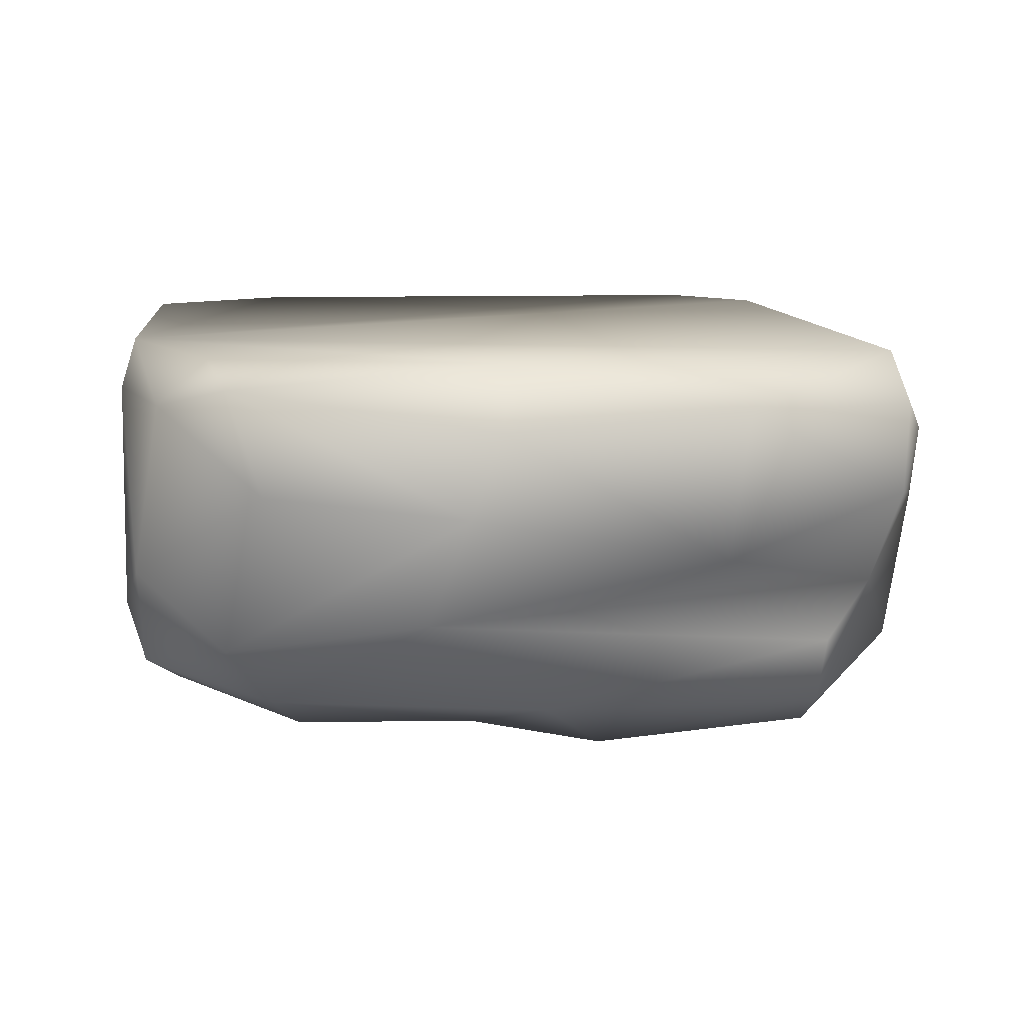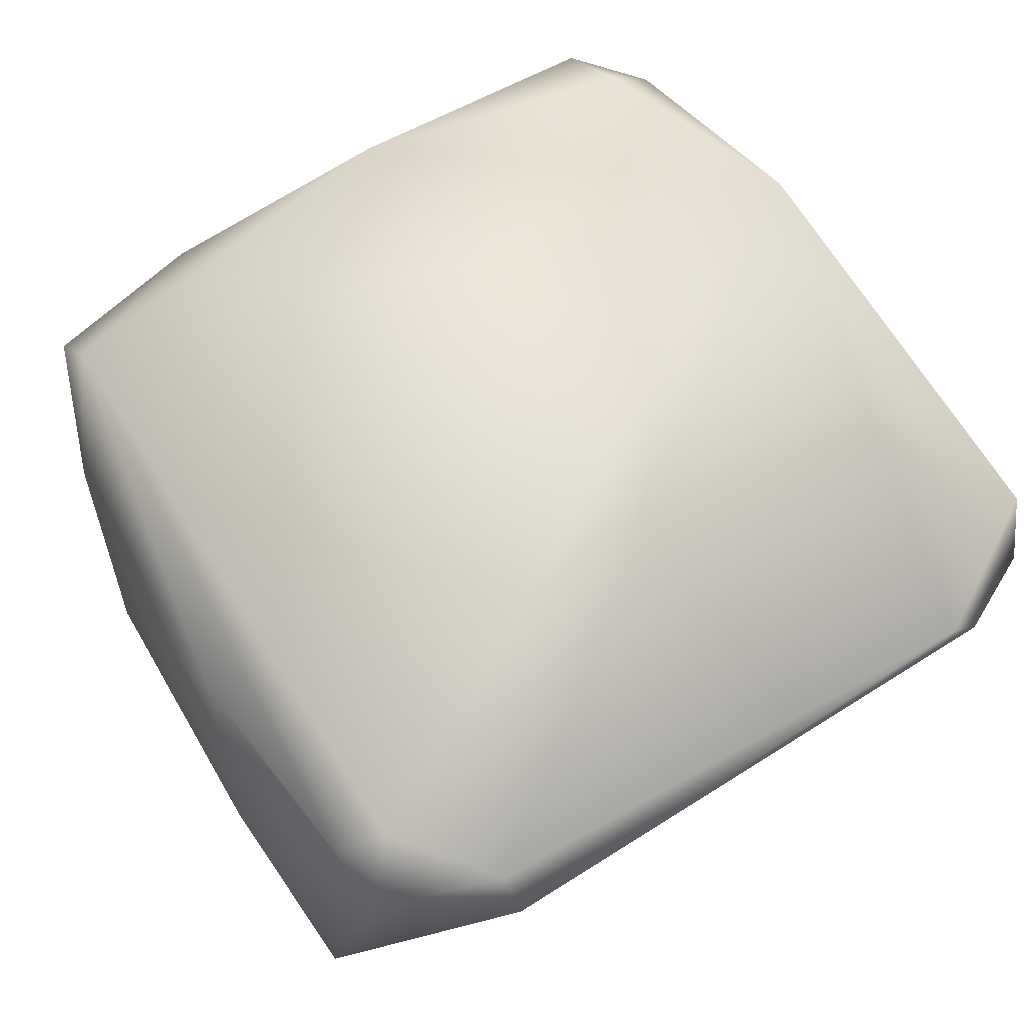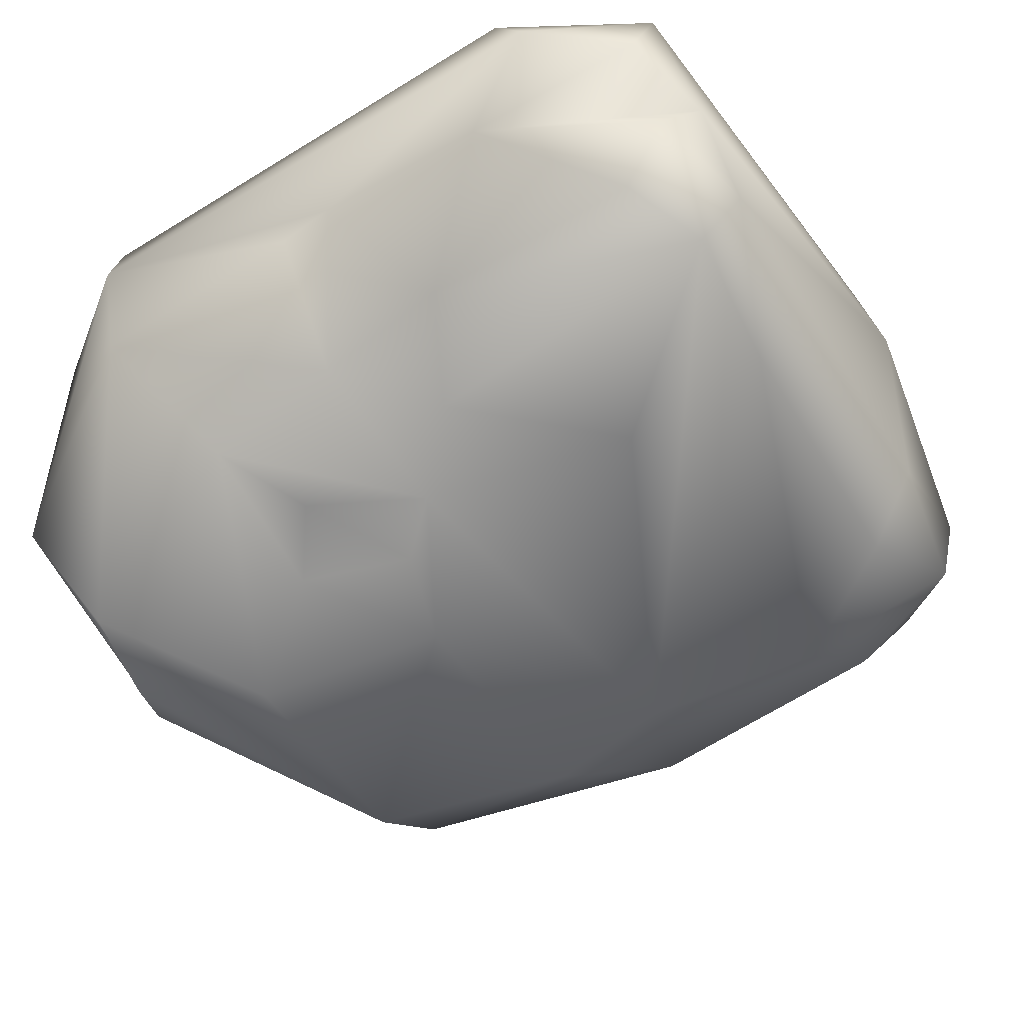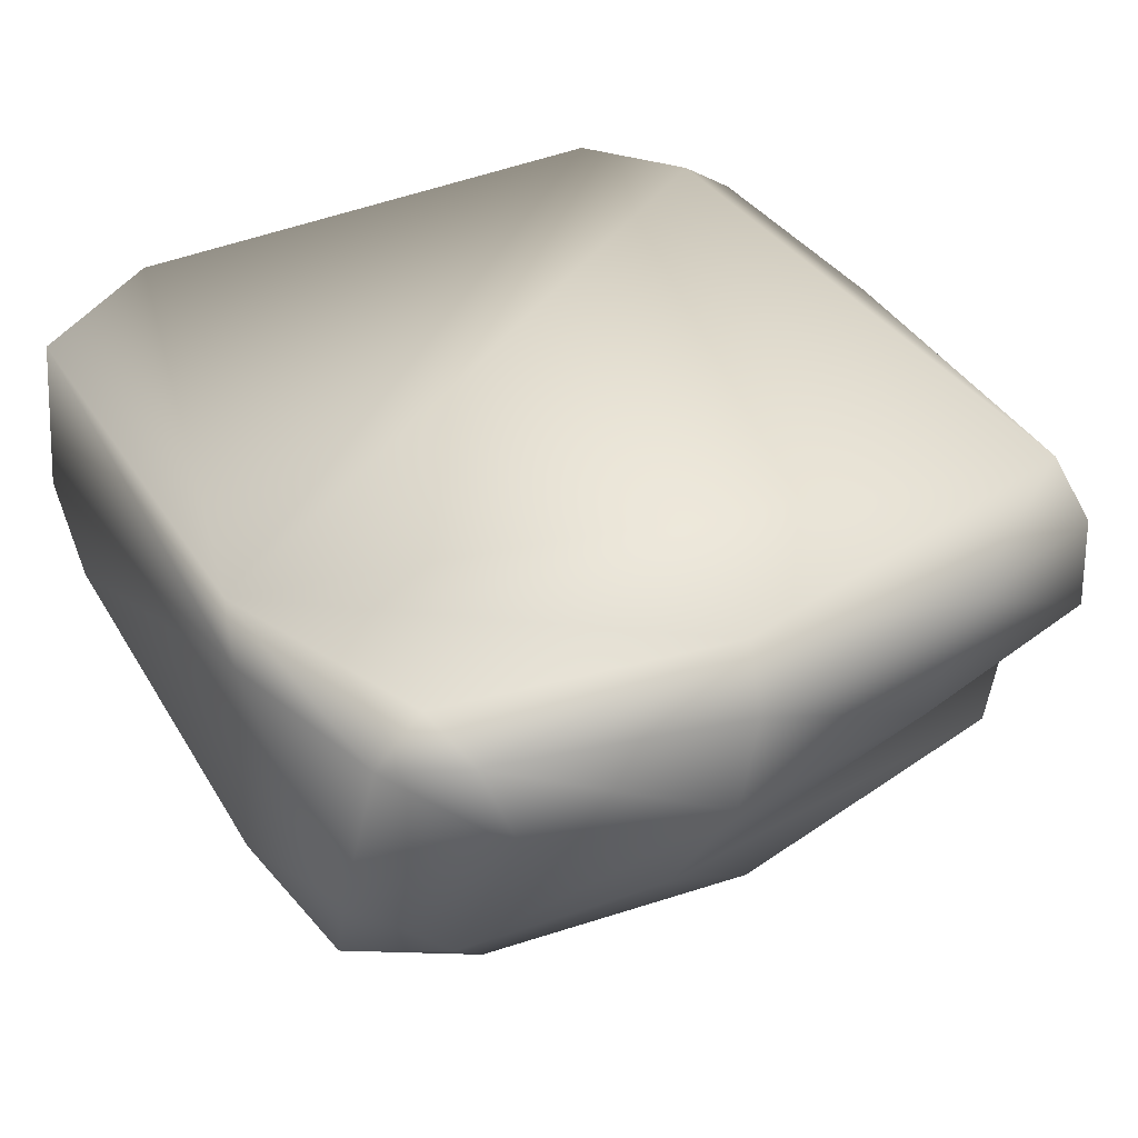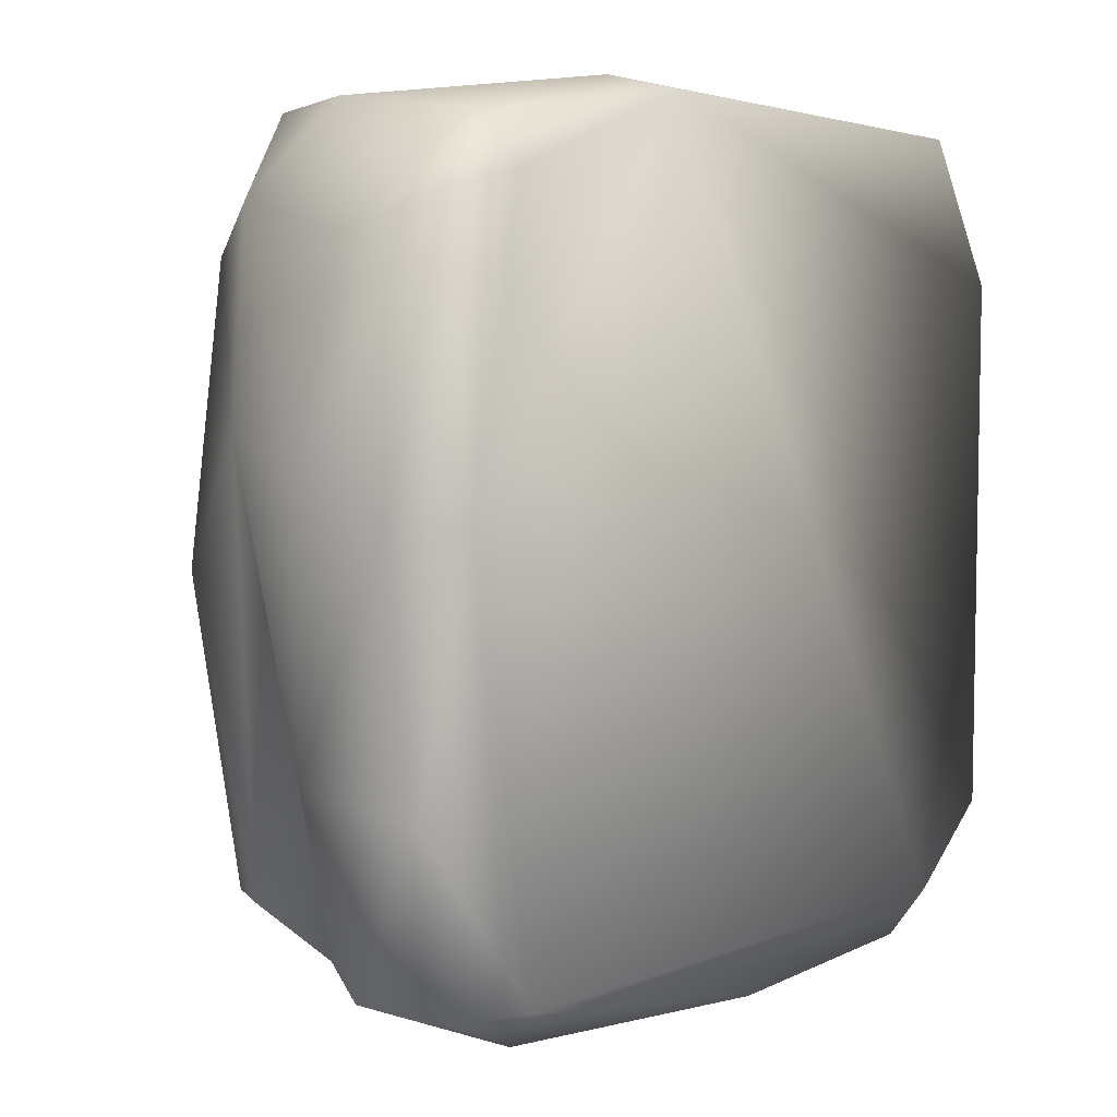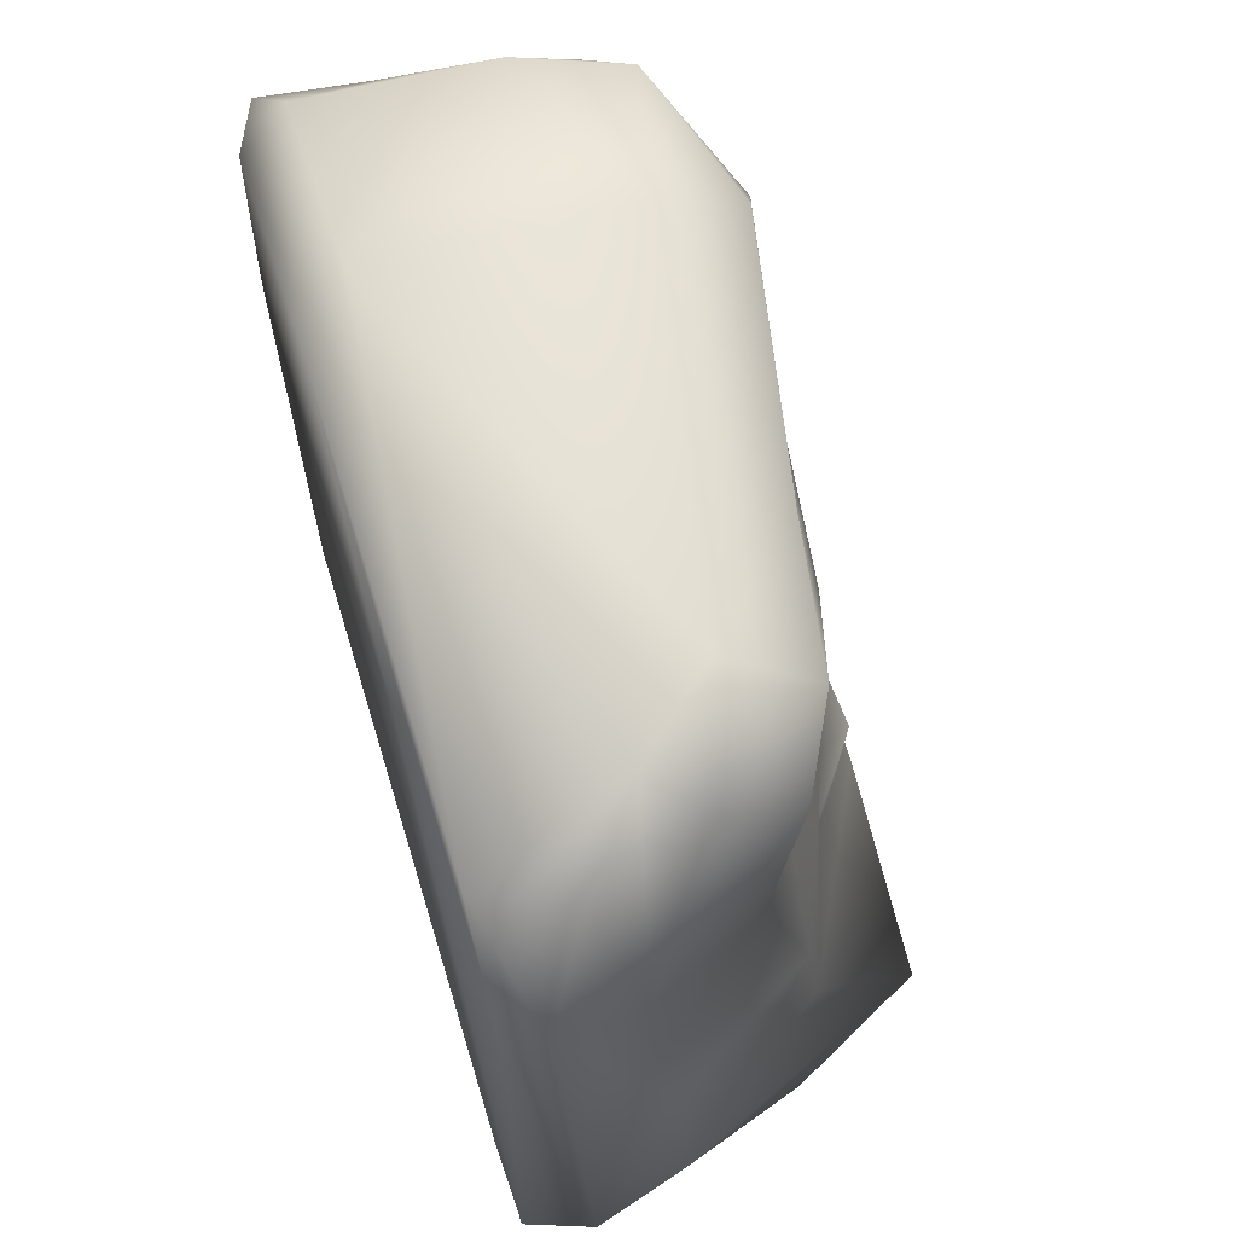
<metadata>
{"format":"obj","ext":"obj","renderer":"f3d","projection":"perspective","resolution":1024,"background":"white","views":[{"elev":10.1,"azim":84.4,"up":"+Y"},{"elev":64.9,"azim":-120.7,"up":"+Y"},{"elev":-45.4,"azim":-56.0,"up":"+Y"},{"elev":39.4,"azim":60.1,"up":"+Y"},{"elev":2.6,"azim":127.7,"up":"+Z"},{"elev":65.5,"azim":-106.8,"up":"+Z"}]}
</metadata>
<code>
v  0.1677 -0.0631 0.483
v  -0.3878 -0.0104 0.4645
v  -0.344 -0.1648 0.4948
v  -0.3147 -0.4823 -0.3939
v  -0.3592 -0.3495 -0.1857
v  -0.4659 -0.1835 -0.2919
v  0.2244 -0.4698 0.0688
v  0.2538 -0.4567 0.2802
v  -0.1408 -0.3634 0.4381
v  0.4457 -0.3002 0.1358
v  0.3897 -0.4132 -0.0018
v  0.3738 -0.3427 -0.3301
v  0.1241 -0.0101 0.4686
v  0.3513 -0.0098 -0.4009
v  -0.364 -0.01 -0.3801
v  -0.0876 -0.0649 -0.4643
v  0.1121 -0.2159 -0.4956
v  -0.1679 -0.2935 -0.4929
v  -0.0915 -0.4823 -0.3124
v  0.1991 -0.4833 -0.3418
v  -0.028 -0.4426 -0.0961
v  0.1322 -0.3918 -0.4603
v  -0.1169 -0.4594 -0.4694
v  0.1533 -0.3286 0.4858
v  -0.2678 -0.2483 0.4956
v  0.3534 -0.4055 0.3096
v  0.437 -0.0105 0.0468
v  0.4523 -0.0643 -0.2215
v  0.4994 -0.1726 0.092
v  0.4551 -0.1515 0.3148
v  0.3894 -0.337 0.3608
v  0.4068 -0.0639 -0.4102
v  0.4278 -0.161 -0.3994
v  0.2601 -0.1115 -0.4628
v  -0.4738 -0.0101 -0.2912
v  -0.4871 -0.0099 0.3046
v  -0.4863 -0.0489 0.3407
v  -0.4994 -0.0797 -0.2849
v  -0.4568 -0.138 0.0385
v  -0.4087 -0.0979 -0.4202
v  -0.3745 -0.3416 -0.475
v  0.3031 -0.4324 -0.3354
v  -0.3749 -0.3248 -0.0091
v  -0.467 -0.17 -0.0178
v  -0.1384 -0.3943 0.2621
v  -0.3028 -0.3355 0.4591
v  0.3307 -0.281 -0.3881
v  -0.2579 -0.3327 0.0761
v  -0.1786 -0.4167 -0.1903
v  0.3756 -0.0599 0.43
v  0.3451 -0.2531 0.4596
v  -0.3469 -0.0443 -0.4338
v  -0.4256 -0.0968 0.4543
v  -0.4555 -0.1438 0.2522
v  0.2387 -0.4953 -0.0818
v  0.4751 -0.0818 0.0546
v  0.4233 -0.2363 -0.203
v  0.4418 -0.0364 0.3533
v  -0.3847 -0.295 0.4135
v  -0.3855 -0.2104 0.4659
v  -0.368 -0.275 0.1369
v  -0.192 -0.4895 -0.4323
v  -0.1923 -0.3938 0.0063
v  0.1588 -0.4206 0.4264
v  0.3076 -0.3632 0.454
v  0.3709 -0.0099 0.3737
v  -0.2449 -0.3691 -0.1392
v  -0.1558 -0.4393 -0.0432
g PillarSmall
f 1 2 3
f 4 5 6
f 7 8 9
f 10 11 12
f 13 14 15
f 16 17 18
f 19 20 21
f 22 20 23
f 24 1 25
f 26 11 10
f 27 28 14
f 29 30 31
f 32 28 33
f 34 17 16
f 13 35 36
f 37 38 39
f 35 38 36
f 38 40 41
f 11 42 12
f 26 7 11
f 43 44 6
f 45 7 46
f 34 33 17
f 47 42 22
f 48 45 46
f 5 19 49
f 14 13 27
f 50 1 51
f 4 19 5
f 18 17 23
f 41 4 6
f 41 23 4
f 40 16 18
f 14 16 52
f 24 25 9
f 53 54 3
f 21 20 55
f 11 55 42
f 56 29 57
f 58 29 56
f 59 60 54
f 61 59 54
f 17 47 22
f 23 17 22
f 62 19 4
f 20 19 62
f 43 63 48
f 39 43 61
f 57 10 47
f 17 33 47
f 10 29 31
f 57 29 10
f 47 10 12
f 47 12 42
f 9 8 64
f 7 26 8
f 26 65 8
f 30 51 31
f 13 50 66
f 50 51 30
f 58 30 29
f 30 58 50
f 45 63 7
f 48 63 45
f 60 59 46
f 59 61 46
f 35 40 38
f 15 14 52
f 43 5 63
f 6 5 43
f 33 28 57
f 33 57 47
f 22 42 20
f 55 20 42
f 2 13 36
f 3 2 53
f 37 53 2
f 53 37 54
f 14 28 32
f 16 14 34
f 13 66 27
f 27 58 56
f 55 7 21
f 7 55 11
f 46 7 9
f 25 46 9
f 5 67 63
f 21 7 63
f 56 57 28
f 27 56 28
f 43 48 61
f 61 48 46
f 39 61 54
f 37 39 54
f 9 64 24
f 64 8 65
f 51 1 24
f 24 64 65
f 15 35 13
f 35 15 40
f 15 52 40
f 16 40 52
f 38 41 6
f 38 6 44
f 41 18 23
f 40 18 41
f 25 60 46
f 1 3 25
f 3 60 25
f 60 3 54
f 44 43 39
f 39 38 44
f 10 31 26
f 65 26 31
f 62 4 23
f 23 20 62
f 34 32 33
f 14 32 34
f 13 1 50
f 13 2 1
f 51 24 65
f 31 51 65
f 37 2 36
f 36 38 37
f 68 21 63
f 49 19 21
f 49 21 68
f 67 68 63
f 5 49 67
f 67 49 68
f 50 58 66
f 66 58 27

</code>
